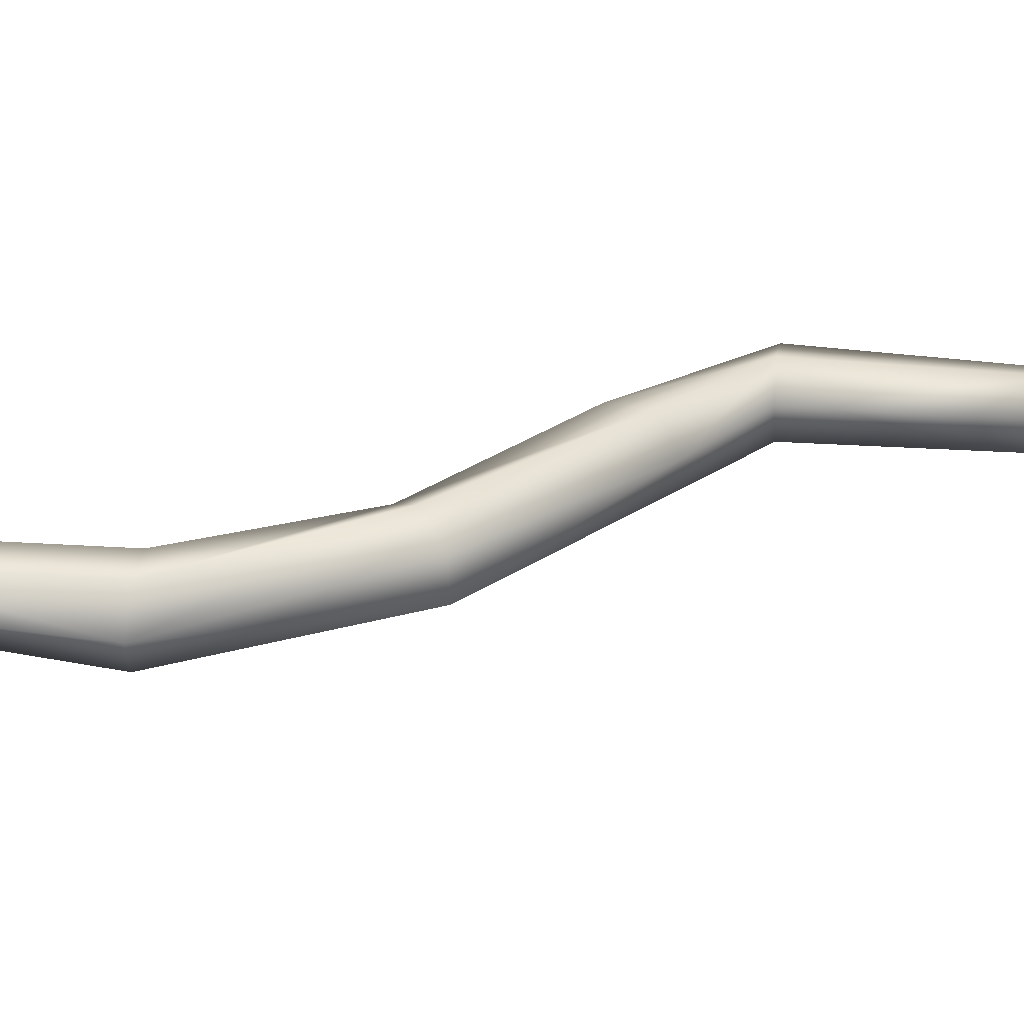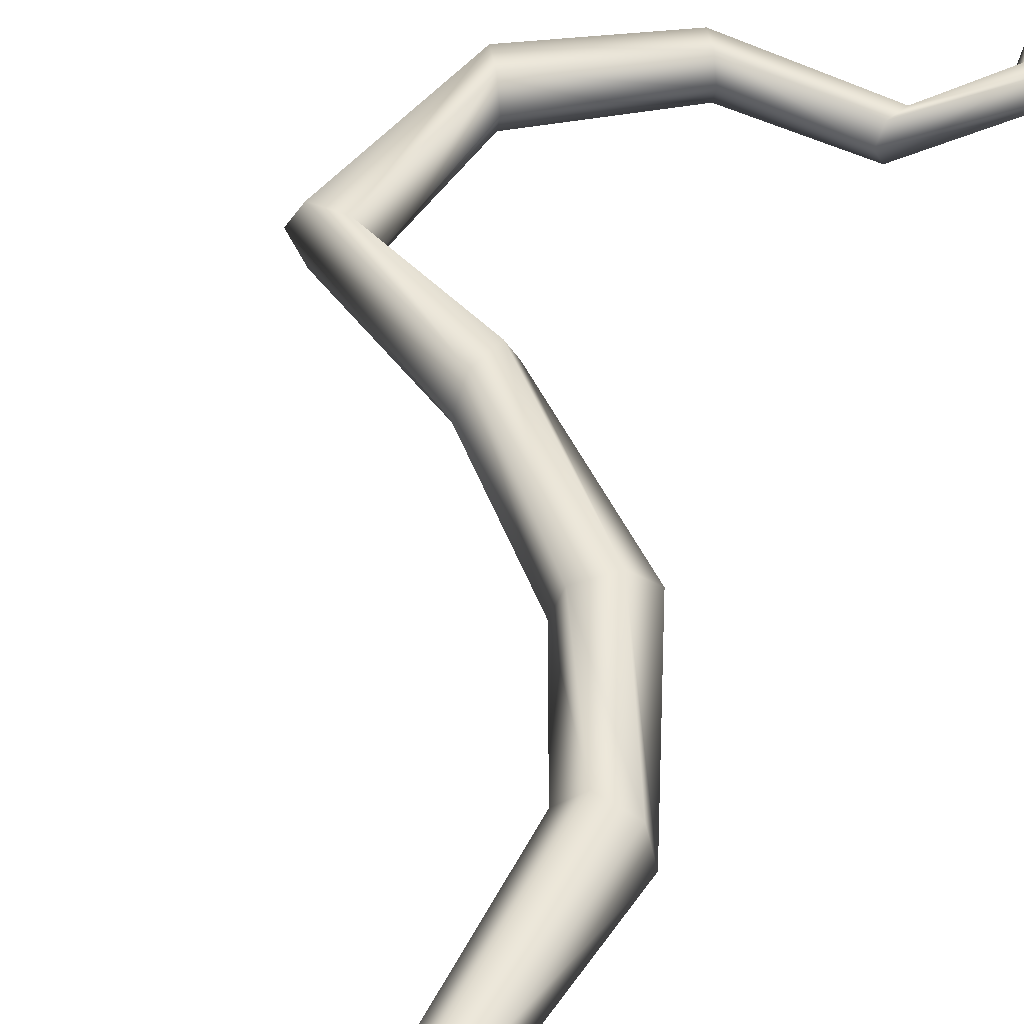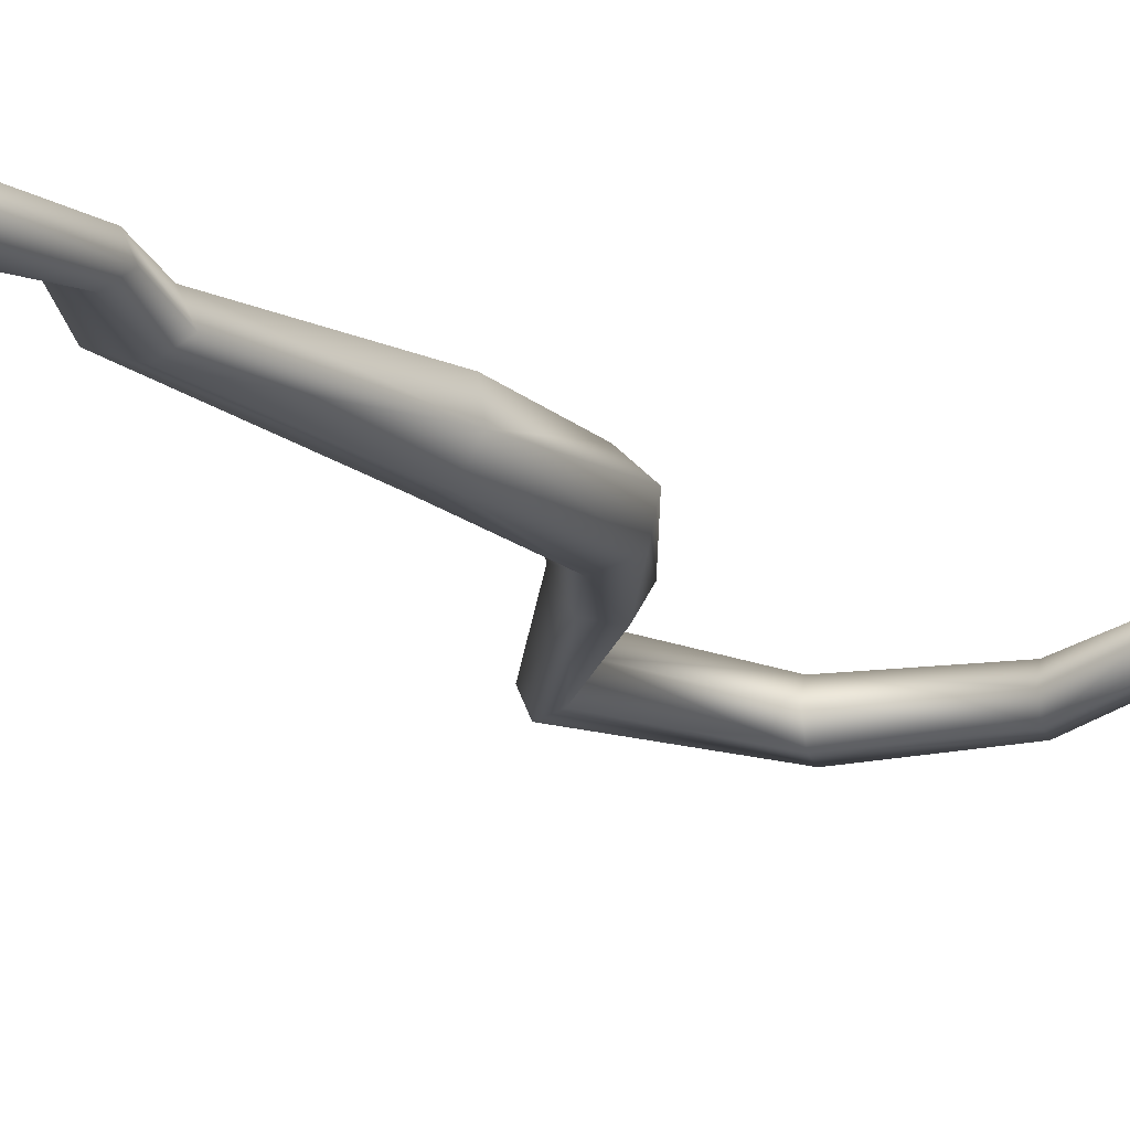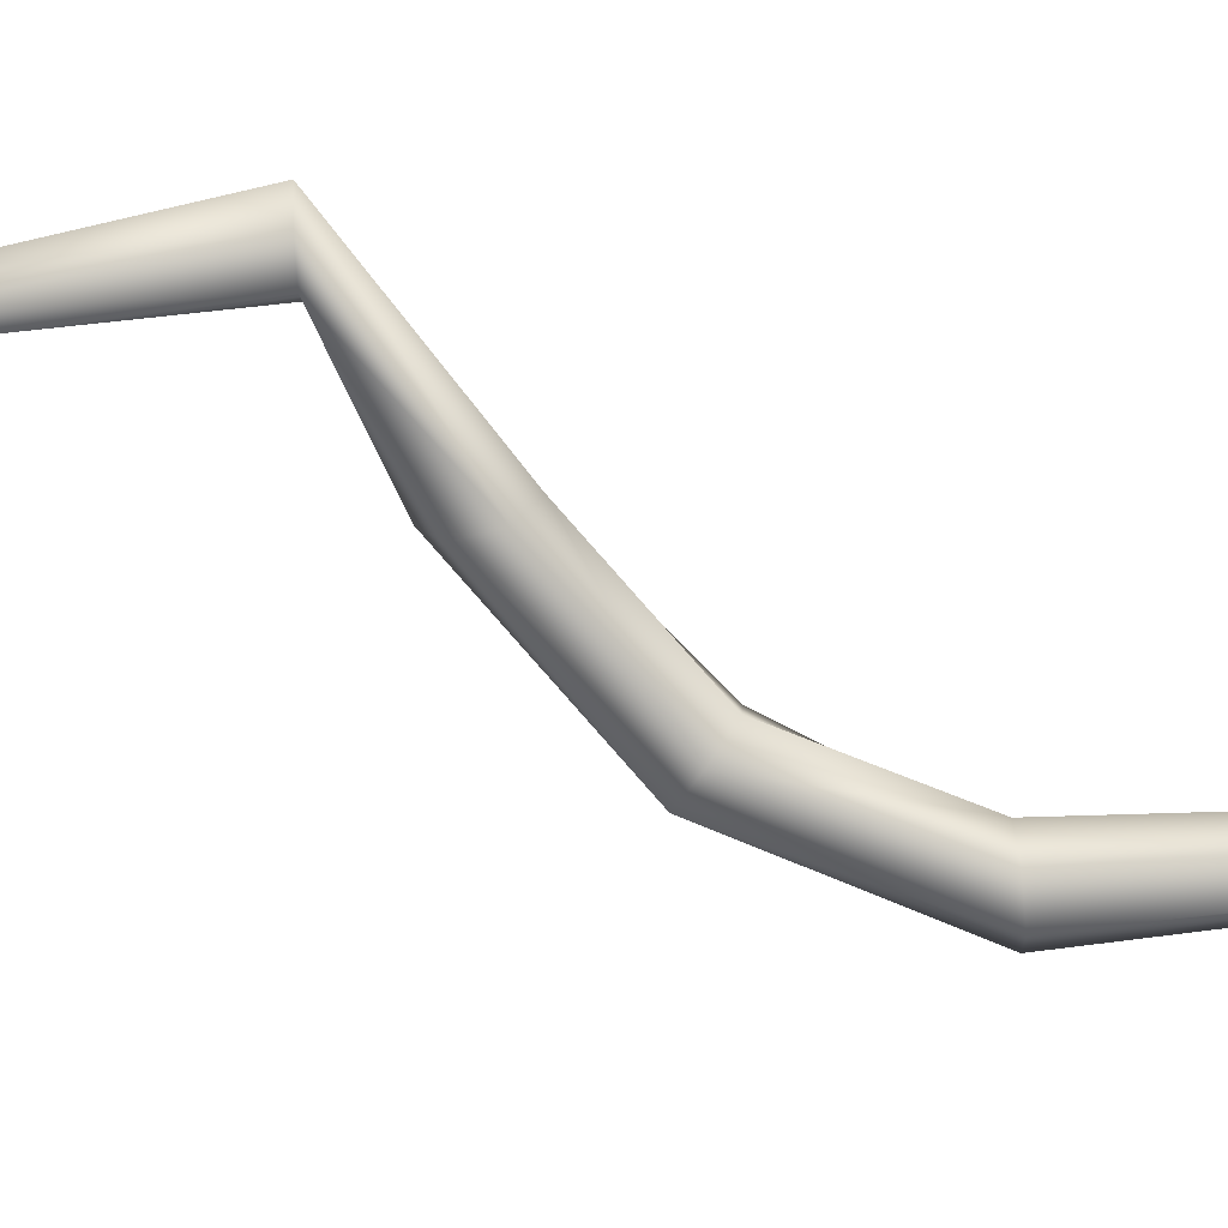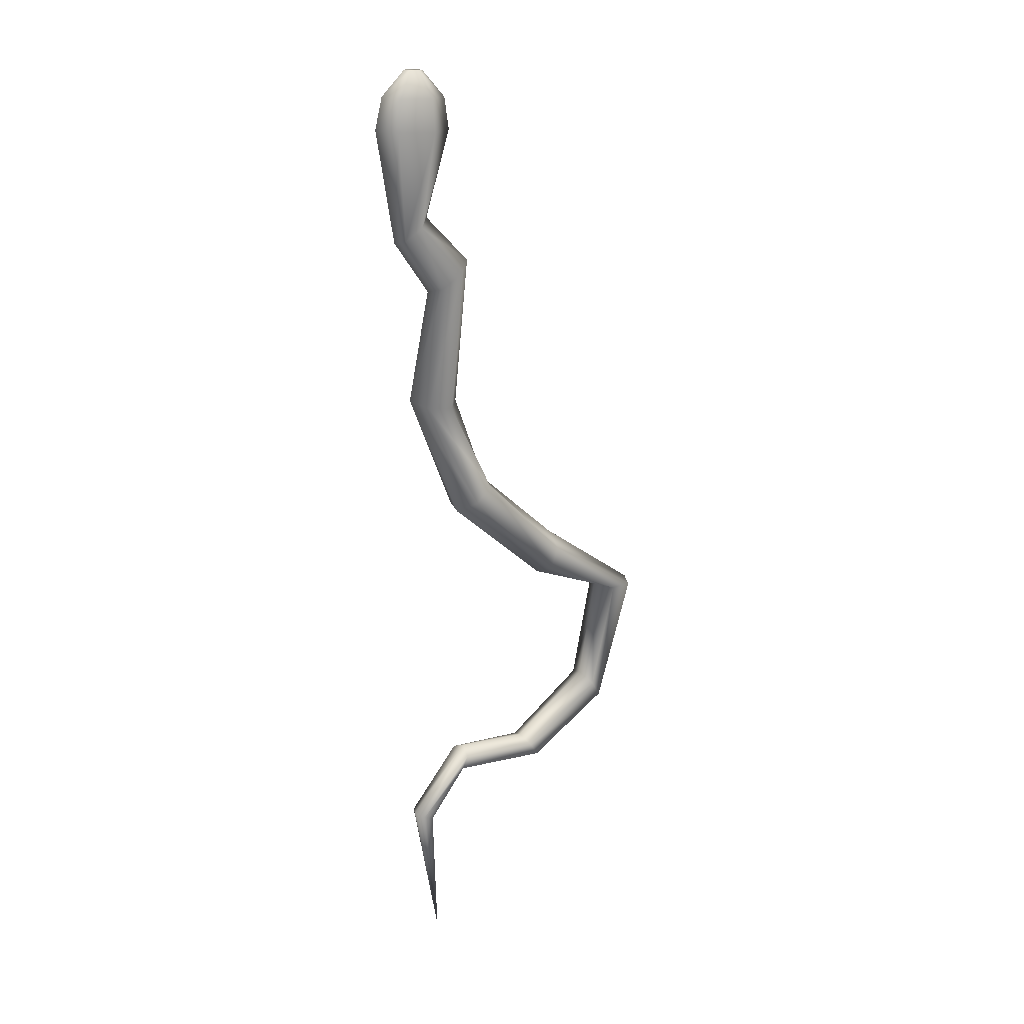
<metadata>
{"format":"obj","ext":"obj","renderer":"f3d","projection":"perspective","resolution":1024,"background":"white","views":[{"elev":16.8,"azim":-89.4,"up":"+Z"},{"elev":44.2,"azim":-160.6,"up":"+Z"},{"elev":-20.4,"azim":-134.9,"up":"+Z"},{"elev":-63.7,"azim":86.2,"up":"+Z"},{"elev":26.6,"azim":-37.5,"up":"+Y"}]}
</metadata>
<code>
o Cylinder
v -0.6646 -3.329 0.2856
v -0.5577 4.902 -0.06383
v -0.5727 3.659 0.162
v -0.5083 4.896 -0.09514
v -0.4806 3.72 0.09404
v -0.4355 4.89 -0.07272
v -0.5155 3.681 -0.02451
v -0.4119 4.89 -0.019
v -0.6426 3.582 -0.07513
v -0.4612 4.896 0.01231
v -0.7347 3.522 -0.007203
v -0.5341 4.902 -0.01011
v 0.5475 0.1793 0.2856
v 0.5804 0.2747 0.1109
v 0.6463 0.4654 0.1109
v 0.6792 0.5608 0.2856
v 0.6463 0.4654 0.4604
v 0.5804 0.2747 0.4604
v -0.6041 2.081 -0.03614
v -0.4573 2.072 -0.1887
v -0.2537 2.041 -0.1383
v -0.197 2.019 0.06467
v -0.3438 2.028 0.2173
v -0.5473 2.059 0.1669
v 1.125 -1.185 0.138
v 1.207 -1.334 0.138
v 1.248 -1.409 0.2856
v 1.207 -1.334 0.4332
v 1.125 -1.185 0.4332
v 1.084 -1.11 0.2856
v -0.4386 3.05 0.02769
v -0.3229 3.126 -0.05763
v -0.1634 3.25 0.005944
v -0.1195 3.298 0.1548
v -0.2351 3.222 0.2401
v -0.3947 3.098 0.1766
v -0.2702 1.001 0.1735
v -0.2008 0.9907 -0.02647
v -0.01766 1.083 -0.08011
v 0.09599 1.186 0.06618
v 0.02652 1.197 0.2661
v -0.1566 1.104 0.3198
v -0.3523 -1.445 0.1773
v -0.4058 -1.558 0.1773
v -0.4326 -1.615 0.2856
v -0.4058 -1.558 0.3939
v -0.3523 -1.445 0.3939
v -0.3256 -1.389 0.2856
v 0.3861 -1.605 0.1577
v 0.4574 -1.735 0.1577
v 0.493 -1.799 0.2856
v 0.4574 -1.735 0.4136
v 0.3861 -1.605 0.4136
v 0.3504 -1.54 0.2856
v 1.341 -0.1879 0.12
v 1.531 -0.211 0.12
v 1.626 -0.2226 0.2856
v 1.531 -0.211 0.4512
v 1.341 -0.1879 0.4512
v 1.246 -0.1763 0.2856
v -0.8436 -1.941 0.197
v -0.752 -1.987 0.197
v -0.7062 -2.01 0.2856
v -0.752 -1.987 0.3742
v -0.8436 -1.941 0.3742
v -0.8894 -1.919 0.2856
v -0.6997 3.56 0.1113
v -0.8372 4.46 -0.07762
v -0.6531 4.44 -0.1497
v -0.3607 4.415 -0.05873
v -0.25 4.411 0.1046
v -0.4356 4.429 0.1765
v -0.7243 4.455 0.08582
v -0.7608 4.713 -0.08717
v -0.6095 4.697 -0.1367
v -0.36 4.676 -0.06002
v -0.2618 4.671 0.06623
v -0.4131 4.687 0.1158
v -0.6626 4.708 0.03907
f 74 2 4
f 75 4 6
f 76 6 77
f 77 8 10
f 6 10 8
f 79 12 74
f 78 10 12
f 5 71 3
f 60 13 55
f 55 14 15
f 56 15 57
f 57 16 17
f 59 18 13
f 58 17 59
f 37 19 38
f 38 20 39
f 39 21 22
f 40 22 23
f 42 24 19
f 41 23 24
f 54 30 49
f 49 25 50
f 50 26 51
f 51 27 52
f 53 29 54
f 52 28 53
f 19 31 32
f 20 32 33
f 21 33 34
f 22 34 23
f 24 36 19
f 23 35 24
f 13 37 38
f 14 38 39
f 15 39 16
f 16 40 17
f 18 42 13
f 17 41 18
f 66 48 61
f 61 43 44
f 62 44 63
f 63 45 46
f 65 47 48
f 64 46 65
f 48 54 49
f 43 49 50
f 44 50 51
f 45 51 46
f 47 53 48
f 46 52 47
f 30 60 25
f 25 55 26
f 26 56 27
f 27 57 58
f 29 59 60
f 28 58 59
f 7 70 71
f 9 69 70
f 11 68 69
f 35 3 36
f 36 67 31
f 34 5 3
f 33 7 34
f 32 9 7
f 31 11 9
f 1 66 61
f 1 61 62
f 1 62 63
f 1 63 64
f 1 65 66
f 1 64 65
f 67 73 11
f 3 72 67
f 68 74 75
f 69 75 76
f 70 76 71
f 71 77 78
f 73 79 68
f 72 78 73
f 75 74 4
f 76 75 6
f 6 8 77
f 78 77 10
f 4 2 12
f 6 4 10
f 4 12 10
f 12 2 74
f 79 78 12
f 71 72 3
f 13 14 55
f 56 55 15
f 15 16 57
f 58 57 17
f 60 59 13
f 17 18 59
f 19 20 38
f 20 21 39
f 40 39 22
f 41 40 23
f 37 42 19
f 42 41 24
f 30 25 49
f 25 26 50
f 26 27 51
f 27 28 52
f 29 30 54
f 28 29 53
f 20 19 32
f 21 20 33
f 22 21 34
f 34 35 23
f 36 31 19
f 35 36 24
f 14 13 38
f 15 14 39
f 39 40 16
f 40 41 17
f 42 37 13
f 41 42 18
f 48 43 61
f 62 61 44
f 44 45 63
f 64 63 46
f 66 65 48
f 46 47 65
f 43 48 49
f 44 43 50
f 45 44 51
f 51 52 46
f 53 54 48
f 52 53 47
f 60 55 25
f 55 56 26
f 56 57 27
f 28 27 58
f 30 29 60
f 29 28 59
f 5 7 71
f 7 9 70
f 9 11 69
f 3 67 36
f 67 11 31
f 35 34 3
f 7 5 34
f 33 32 7
f 32 31 9
f 73 68 11
f 72 73 67
f 69 68 75
f 70 69 76
f 76 77 71
f 72 71 78
f 79 74 68
f 78 79 73

</code>
